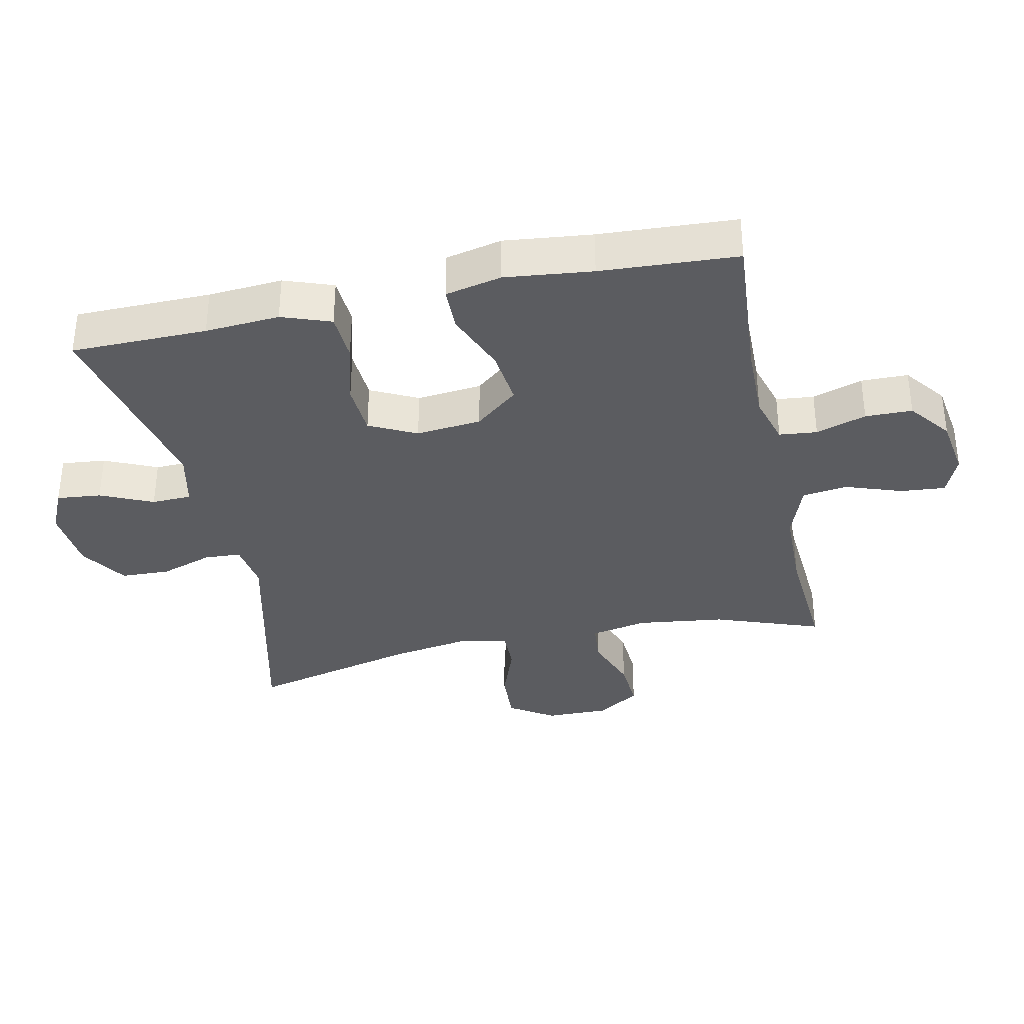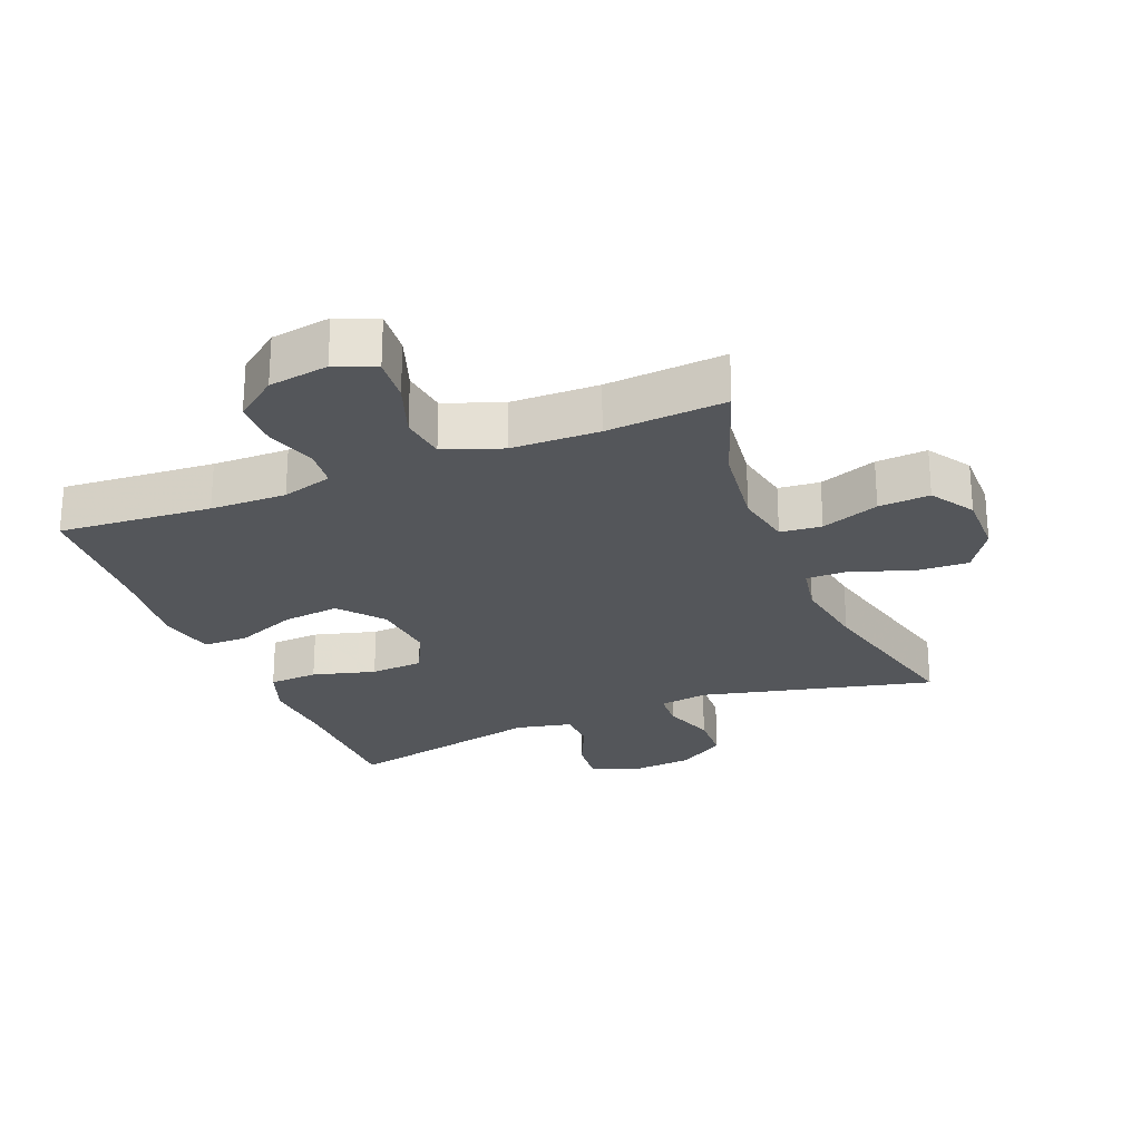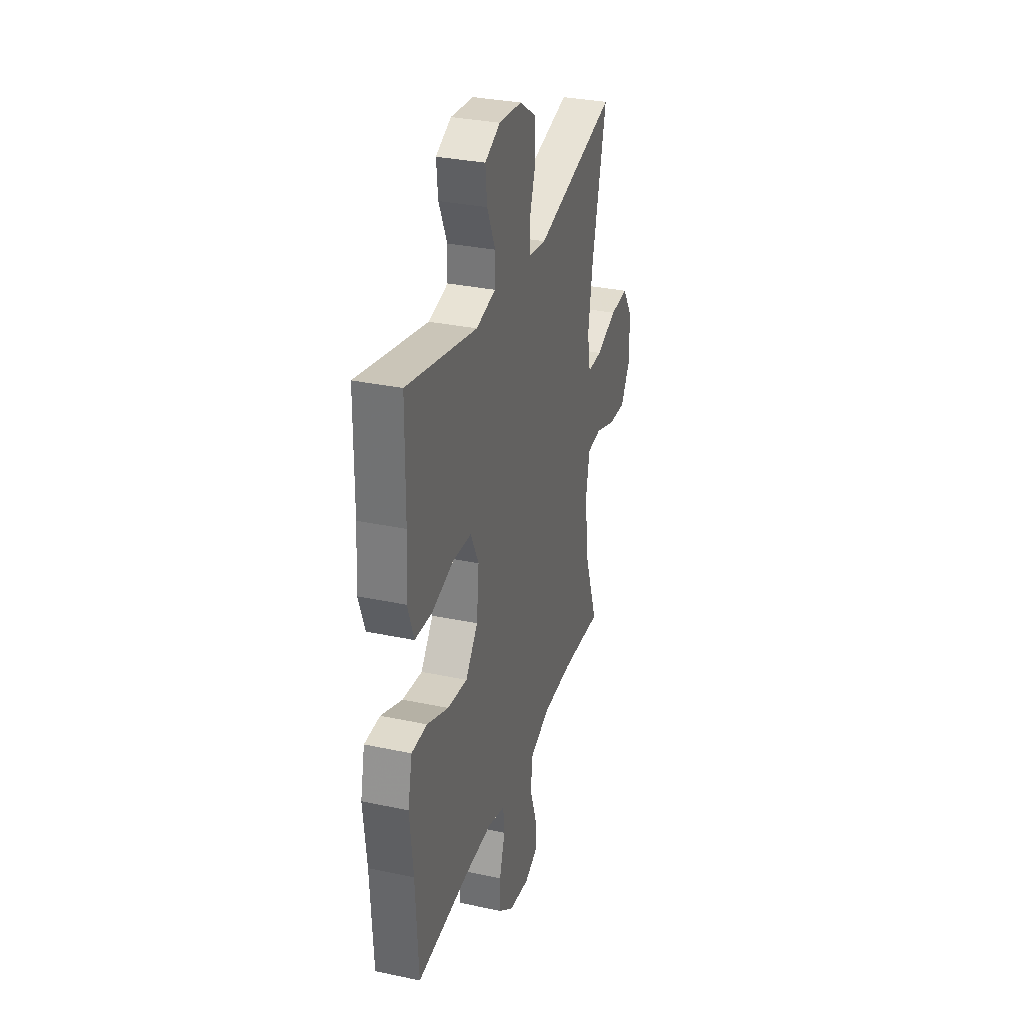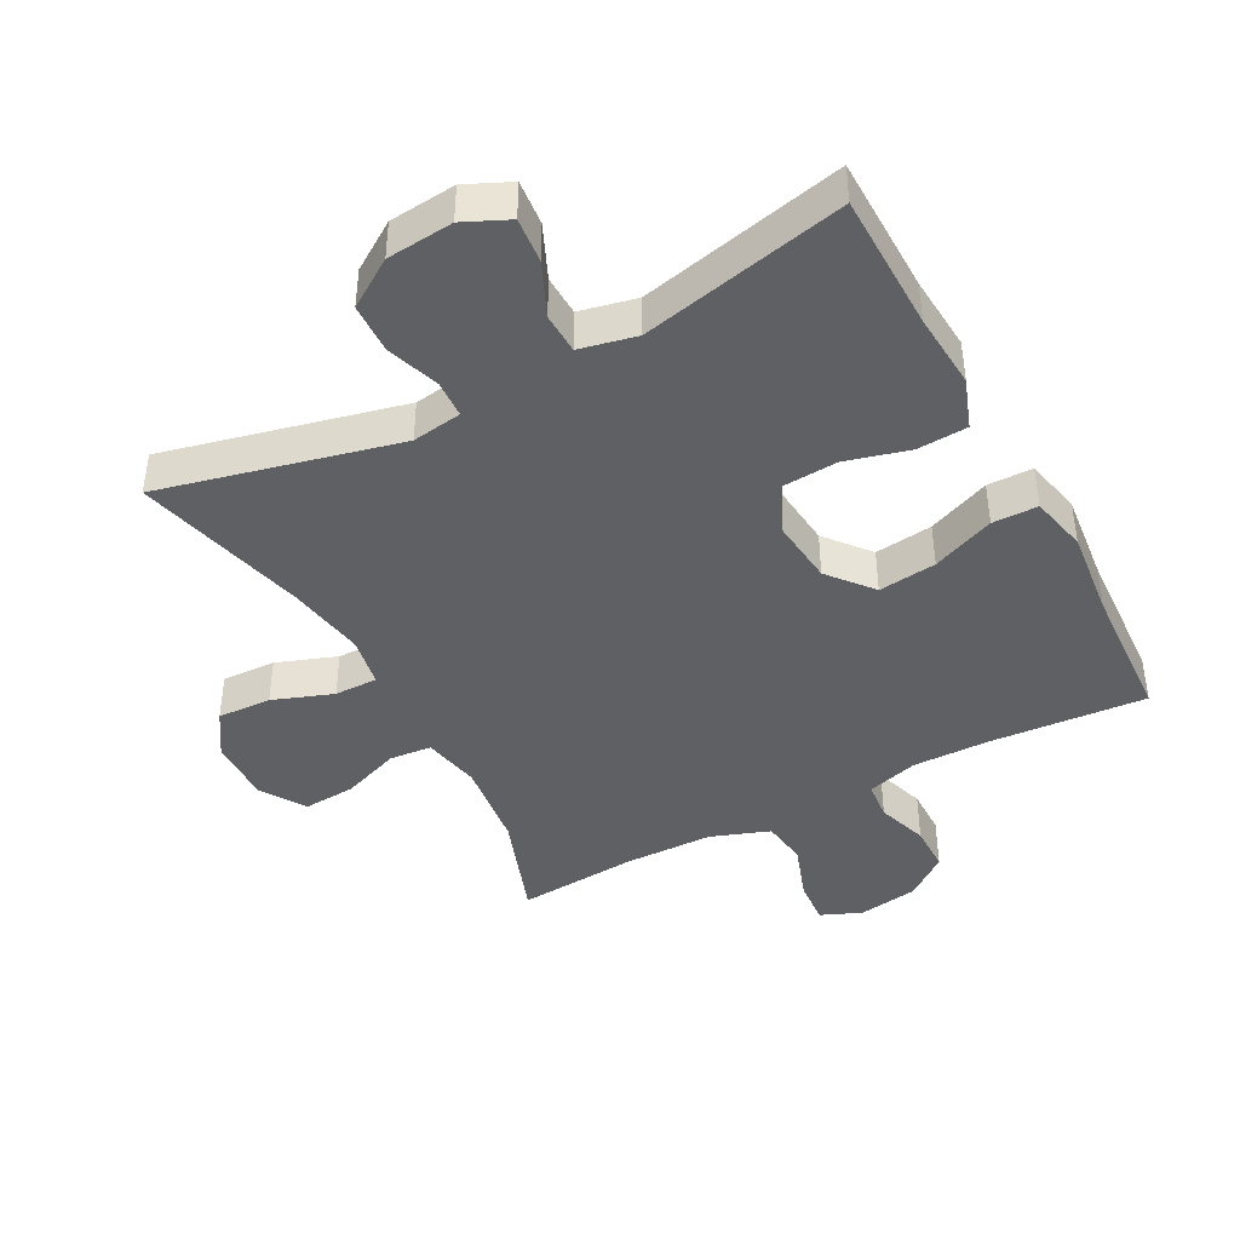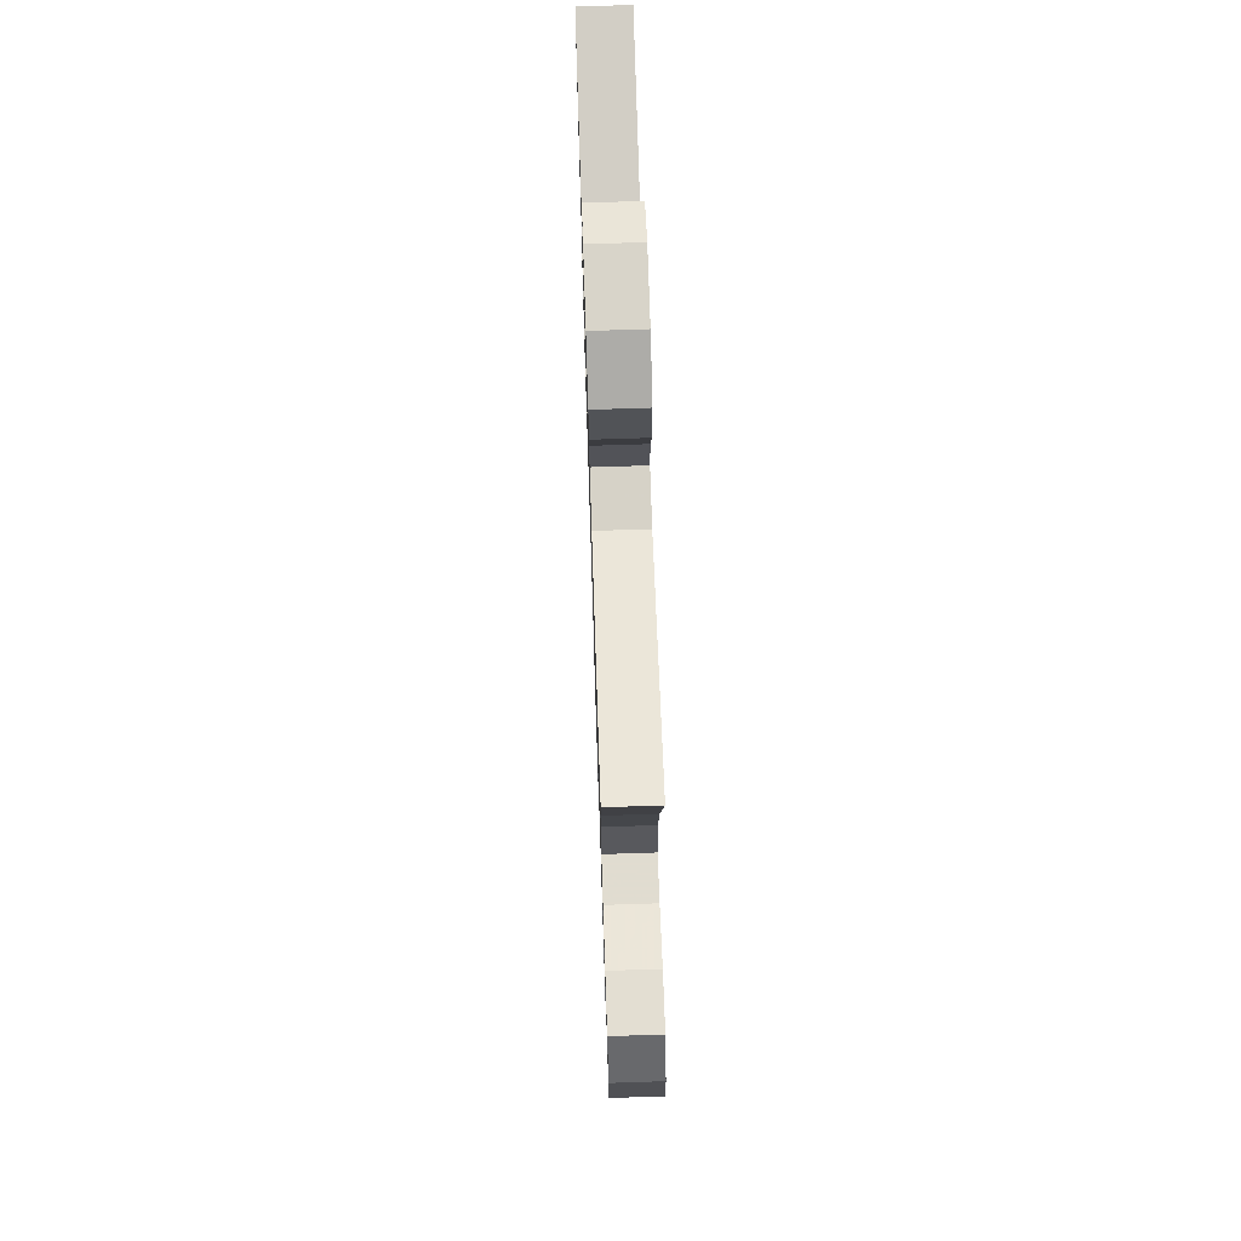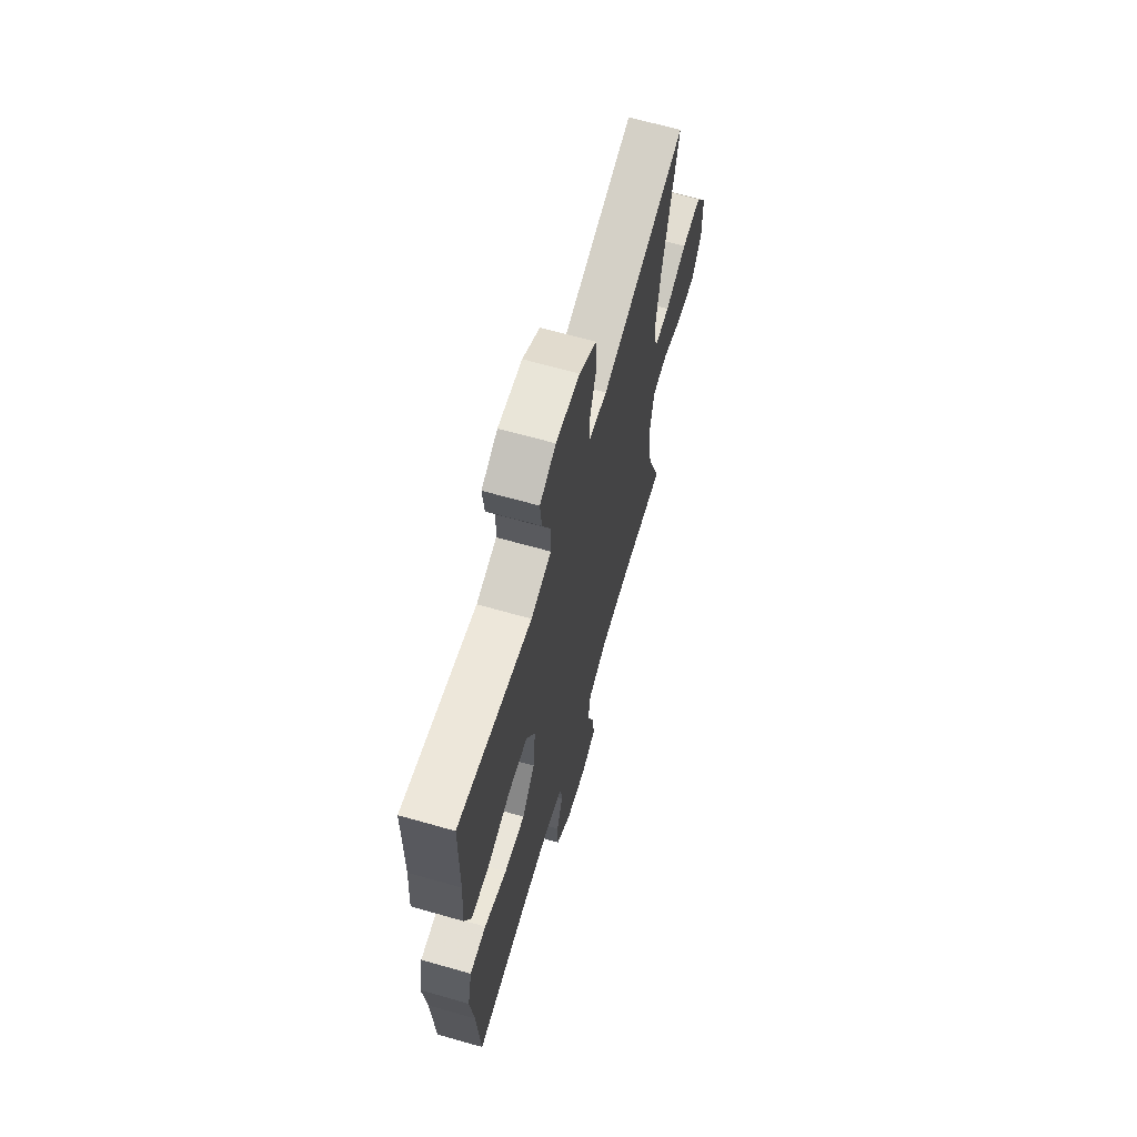
<metadata>
{"format":"obj","ext":"obj","renderer":"f3d","projection":"perspective","resolution":1024,"background":"white","views":[{"elev":-35.1,"azim":102.1,"up":"+Y"},{"elev":-25.3,"azim":-158.0,"up":"+Y"},{"elev":31.7,"azim":106.7,"up":"+Z"},{"elev":-42.3,"azim":28.3,"up":"+Y"},{"elev":70.3,"azim":-91.9,"up":"+Z"},{"elev":65.4,"azim":106.0,"up":"+Z"}]}
</metadata>
<code>
v -0.5 0.07 0.5
v -0.144 0.07 0.414
v -0.069 0.07 0.425
v -0.066 0.07 0.481
v -0.093 0.07 0.561
v -0.09 0.07 0.636
v -0.018 0.07 0.683
v 0.082 0.07 0.692
v 0.149 0.07 0.661
v 0.142 0.07 0.593
v 0.106 0.07 0.513
v 0.108 0.07 0.452
v 0.193 0.07 0.433
v 0.5 0.07 0.5
v 0.502 0.07 0.292
v 0.51 0.07 0.178
v 0.483 0.07 0.103
v 0.408 0.07 0.099
v 0.312 0.07 0.125
v 0.231 0.07 0.12
v 0.195 0.07 0.048
v 0.205 0.07 -0.052
v 0.259 0.07 -0.118
v 0.346 0.07 -0.108
v 0.44 0.07 -0.07
v 0.508 0.07 -0.071
v 0.527 0.07 -0.157
v 0.512 0.07 -0.291
v 0.5 0.07 -0.5
v 0.267 0.07 -0.482
v 0.151 0.07 -0.48
v 0.074 0.07 -0.502
v 0.068 0.07 -0.56
v 0.093 0.07 -0.637
v 0.092 0.07 -0.709
v 0.028 0.07 -0.758
v -0.063 0.07 -0.772
v -0.124 0.07 -0.746
v -0.118 0.07 -0.677
v -0.088 0.07 -0.592
v -0.097 0.07 -0.522
v -0.185 0.07 -0.49
v -0.318 0.07 -0.487
v -0.5 0.07 -0.5
v -0.441 0.07 -0.337
v -0.424 0.07 -0.203
v -0.441 0.07 -0.116
v -0.504 0.07 -0.11
v -0.592 0.07 -0.142
v -0.67 0.07 -0.147
v -0.712 0.07 -0.081
v -0.711 0.07 0.016
v -0.667 0.07 0.084
v -0.586 0.07 0.08
v -0.496 0.07 0.047
v -0.431 0.07 0.046
v -0.417 0.07 0.122
v -0.436 0.07 0.24
v -0.5 0 0.5
v -0.144 0 0.414
v -0.069 0 0.425
v -0.066 0 0.481
v -0.093 0 0.561
v -0.09 0 0.636
v -0.018 0 0.683
v 0.082 0 0.692
v 0.149 0 0.661
v 0.142 0 0.593
v 0.106 0 0.513
v 0.108 0 0.452
v 0.193 0 0.433
v 0.5 0 0.5
v 0.502 0 0.292
v 0.51 0 0.178
v 0.483 0 0.103
v 0.408 0 0.099
v 0.312 0 0.125
v 0.231 0 0.12
v 0.195 0 0.048
v 0.205 0 -0.052
v 0.259 0 -0.118
v 0.346 0 -0.108
v 0.44 0 -0.07
v 0.508 0 -0.071
v 0.527 0 -0.157
v 0.512 0 -0.291
v 0.5 0 -0.5
v 0.267 0 -0.482
v 0.151 0 -0.48
v 0.074 0 -0.502
v 0.068 0 -0.56
v 0.093 0 -0.637
v 0.092 0 -0.709
v 0.028 0 -0.758
v -0.063 0 -0.772
v -0.124 0 -0.746
v -0.118 0 -0.677
v -0.088 0 -0.592
v -0.097 0 -0.522
v -0.185 0 -0.49
v -0.318 0 -0.487
v -0.5 0 -0.5
v -0.441 0 -0.337
v -0.424 0 -0.203
v -0.441 0 -0.116
v -0.504 0 -0.11
v -0.592 0 -0.142
v -0.67 0 -0.147
v -0.712 0 -0.081
v -0.711 0 0.016
v -0.667 0 0.084
v -0.586 0 0.08
v -0.496 0 0.047
v -0.431 0 0.046
v -0.417 0 0.122
v -0.436 0 0.24
f 53 54 55
f 52 53 55
f 51 52 55
f 50 51 55
f 49 50 55
f 48 49 55
f 47 48 55 56
f 46 47 56 57
f 43 44 45
f 42 43 45 46
f 41 42 46 57
f 38 39 40
f 37 38 40
f 36 37 40
f 35 36 40
f 34 35 40
f 33 34 40
f 32 33 40 41
f 41 57 58
f 32 41 58
f 31 32 58
f 28 29 30
f 28 30 31
f 27 28 31
f 26 27 31
f 25 26 31
f 24 25 31
f 17 18 19
f 16 17 19
f 15 16 19
f 15 19 20
f 14 15 20
f 13 14 20
f 12 13 20 21
f 9 10 11
f 8 9 11
f 7 8 11
f 6 7 11
f 5 6 11
f 4 5 11
f 3 4 11 12
f 31 58 1 2
f 23 24 31
f 22 23 31
f 21 22 31
f 12 21 31
f 3 12 31
f 2 3 31
f 113 112 111
f 113 111 110
f 113 110 109
f 113 109 108
f 113 108 107
f 113 107 106
f 114 113 106 105
f 115 114 105 104
f 103 102 101
f 104 103 101 100
f 115 104 100 99
f 98 97 96
f 98 96 95
f 98 95 94
f 98 94 93
f 98 93 92
f 98 92 91
f 99 98 91 90
f 116 115 99
f 116 99 90
f 116 90 89
f 88 87 86
f 89 88 86
f 89 86 85
f 89 85 84
f 89 84 83
f 89 83 82
f 77 76 75
f 77 75 74
f 77 74 73
f 78 77 73
f 78 73 72
f 78 72 71
f 79 78 71 70
f 69 68 67
f 69 67 66
f 69 66 65
f 69 65 64
f 69 64 63
f 69 63 62
f 70 69 62 61
f 60 59 116 89
f 89 82 81
f 89 81 80
f 89 80 79
f 89 79 70
f 89 70 61
f 89 61 60
f 1 59 60 2
f 2 60 61 3
f 3 61 62 4
f 4 62 63 5
f 5 63 64 6
f 6 64 65 7
f 7 65 66 8
f 8 66 67 9
f 9 67 68 10
f 10 68 69 11
f 11 69 70 12
f 12 70 71 13
f 13 71 72 14
f 14 72 73 15
f 15 73 74 16
f 16 74 75 17
f 17 75 76 18
f 18 76 77 19
f 19 77 78 20
f 20 78 79 21
f 21 79 80 22
f 22 80 81 23
f 23 81 82 24
f 24 82 83 25
f 25 83 84 26
f 26 84 85 27
f 27 85 86 28
f 28 86 87 29
f 29 87 88 30
f 30 88 89 31
f 31 89 90 32
f 32 90 91 33
f 33 91 92 34
f 34 92 93 35
f 35 93 94 36
f 36 94 95 37
f 37 95 96 38
f 38 96 97 39
f 39 97 98 40
f 40 98 99 41
f 41 99 100 42
f 42 100 101 43
f 43 101 102 44
f 44 102 103 45
f 45 103 104 46
f 46 104 105 47
f 47 105 106 48
f 48 106 107 49
f 49 107 108 50
f 50 108 109 51
f 51 109 110 52
f 52 110 111 53
f 53 111 112 54
f 54 112 113 55
f 55 113 114 56
f 56 114 115 57
f 57 115 116 58
f 58 116 59 1

</code>
